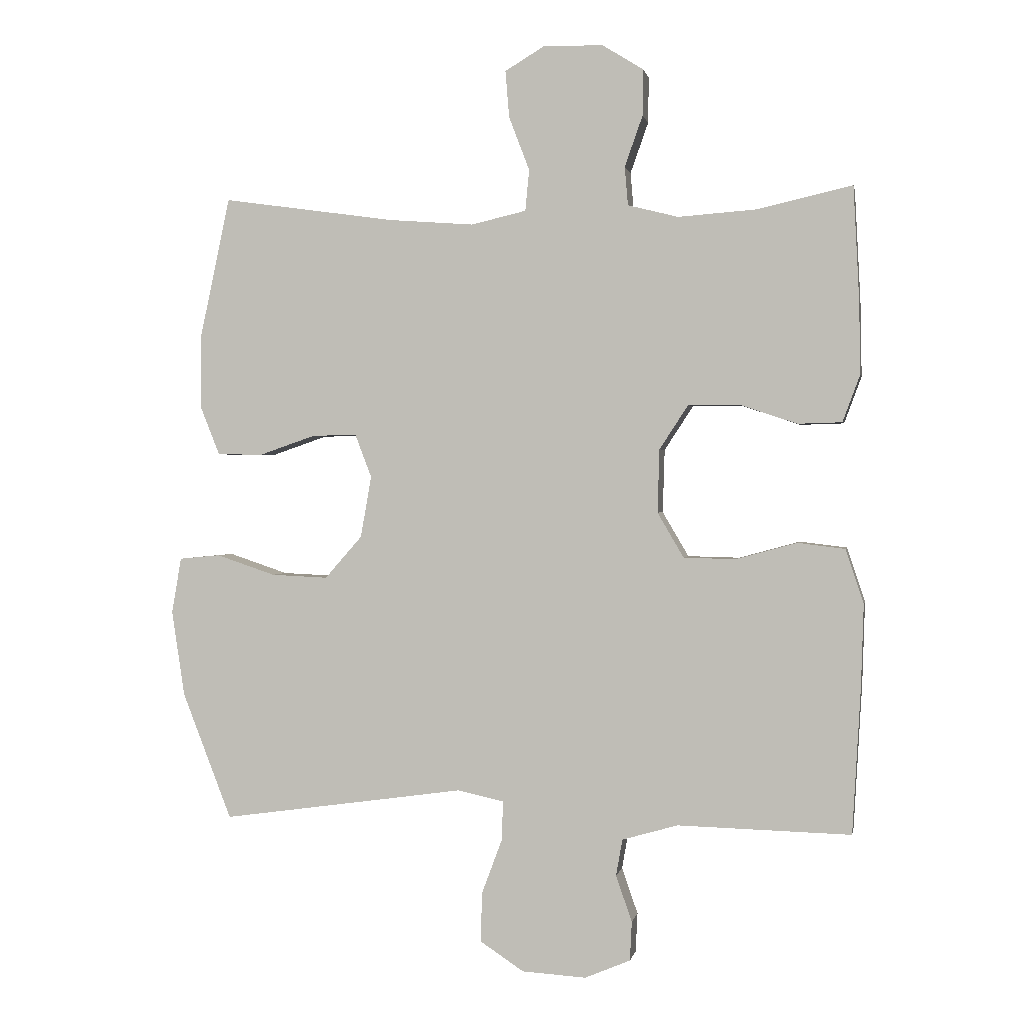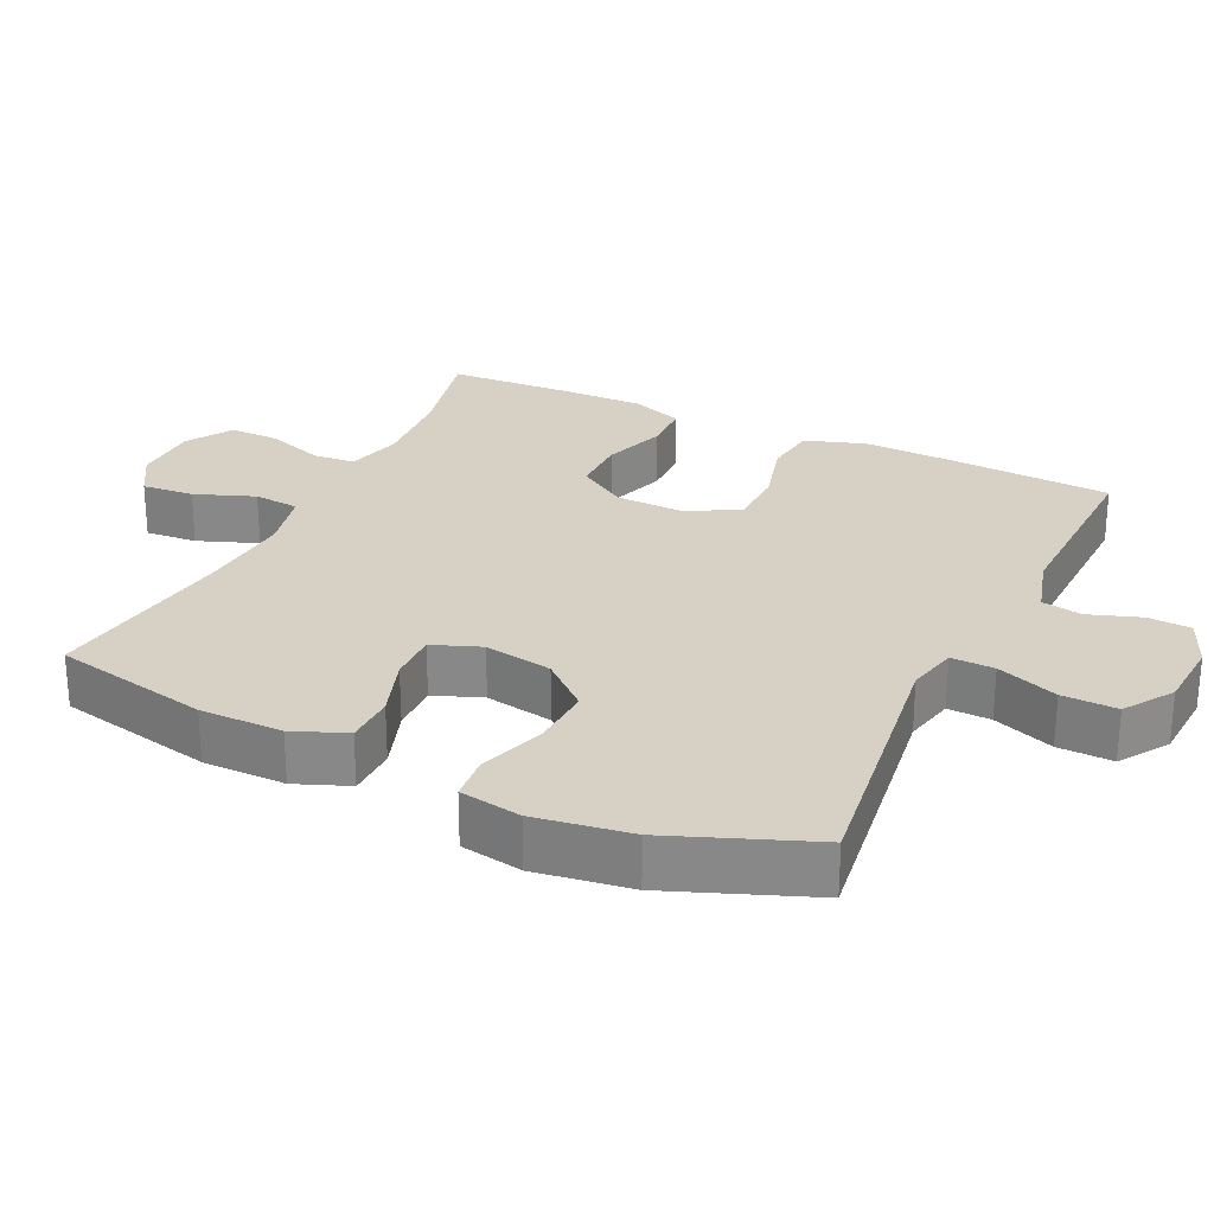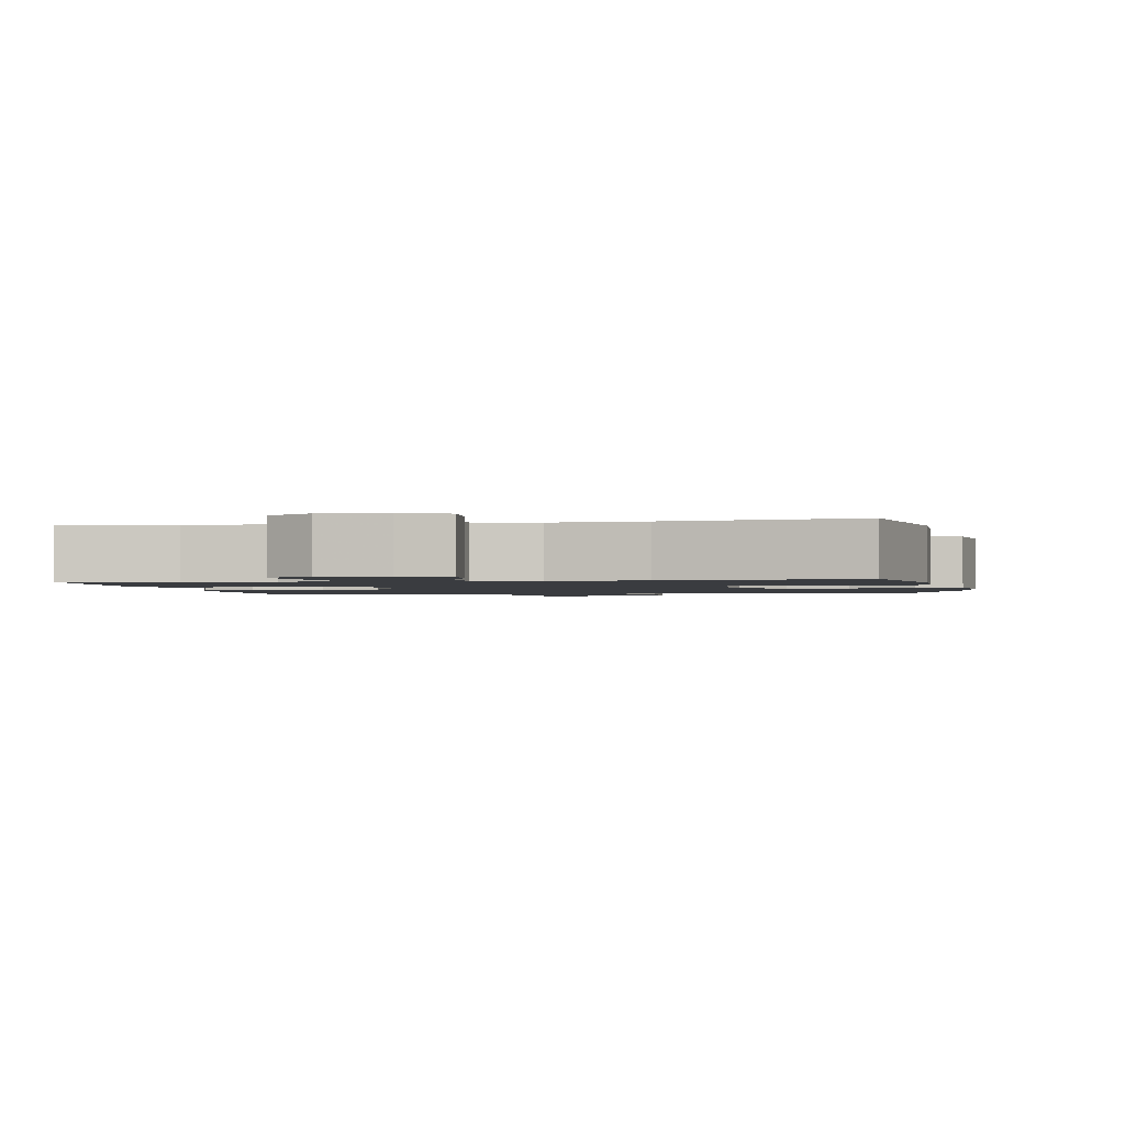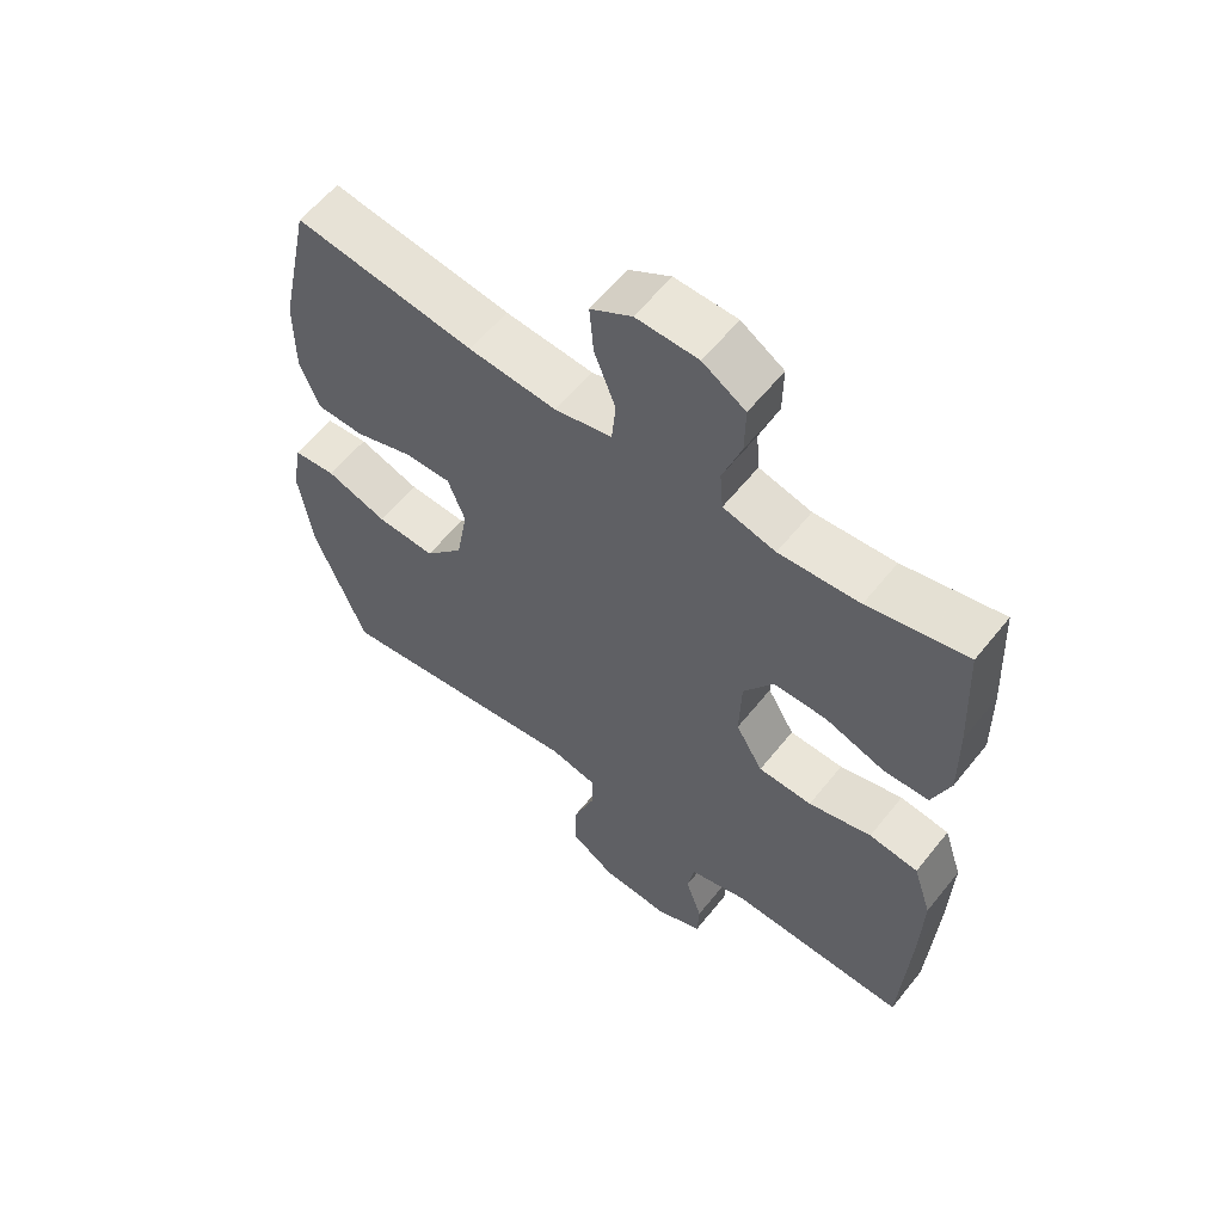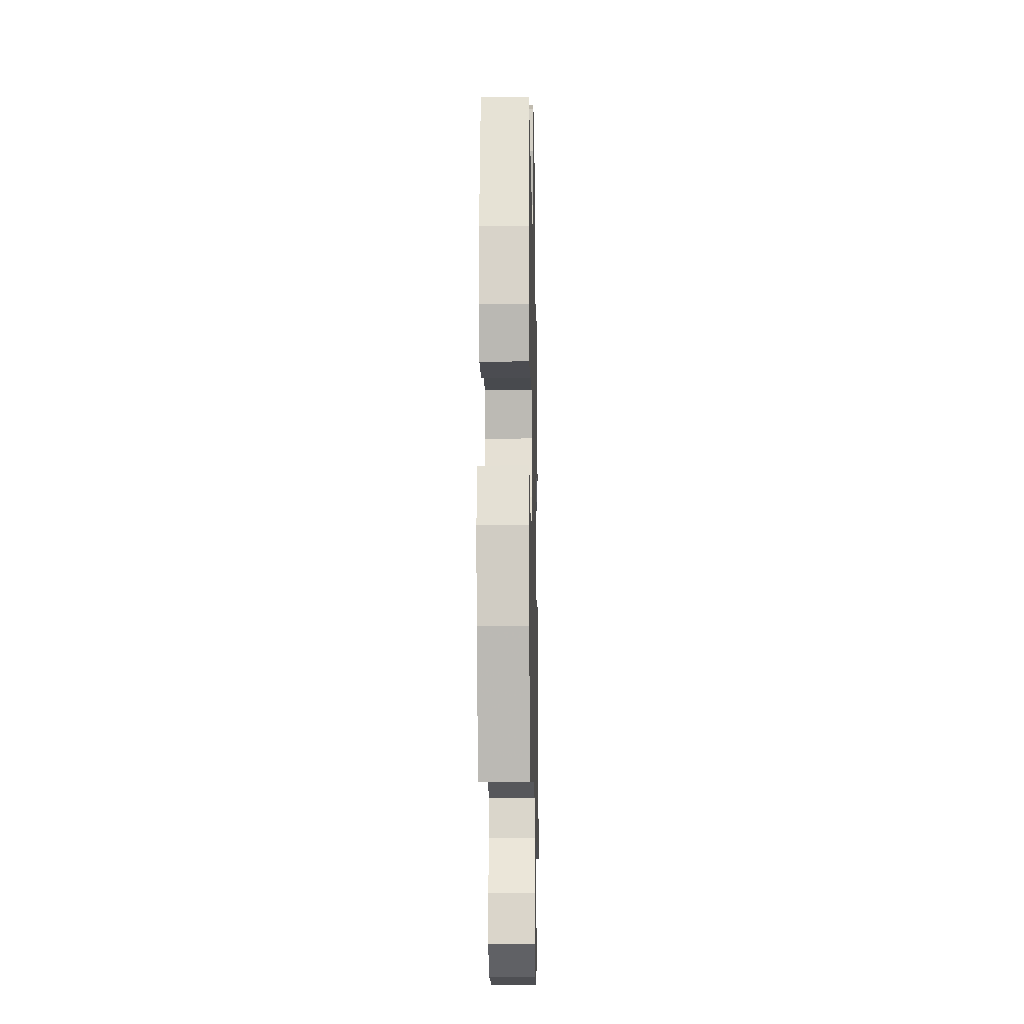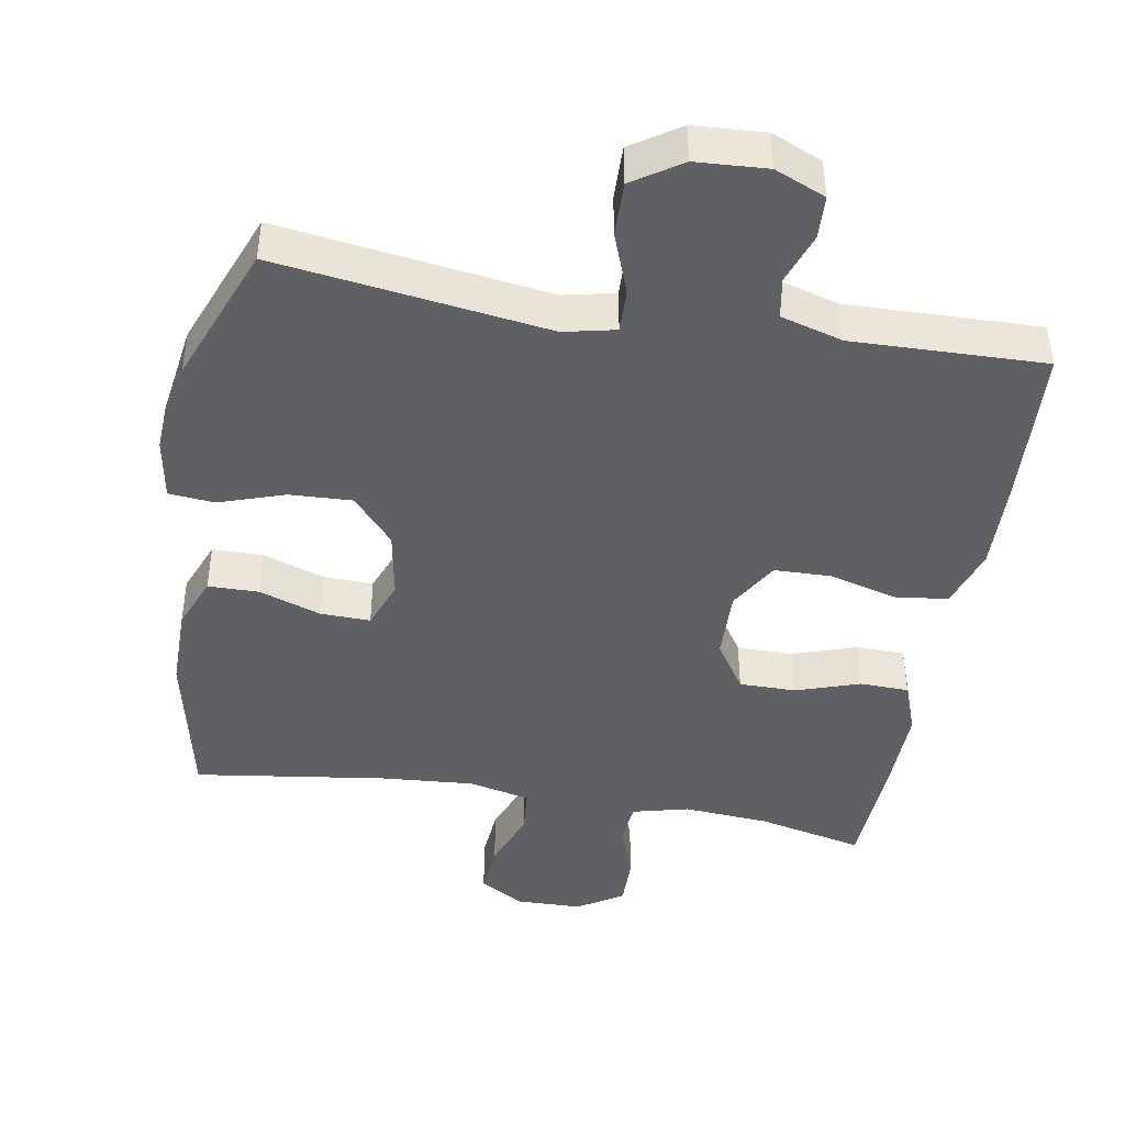
<metadata>
{"format":"obj","ext":"obj","renderer":"f3d","projection":"perspective","resolution":1024,"background":"white","views":[{"elev":0.8,"azim":-169.4,"up":"+Z"},{"elev":26.7,"azim":115.5,"up":"+Y"},{"elev":-1.6,"azim":10.1,"up":"+Y"},{"elev":59.2,"azim":-141.6,"up":"+Z"},{"elev":-14.7,"azim":91.3,"up":"+Z"},{"elev":-43.7,"azim":170.2,"up":"+Y"}]}
</metadata>
<code>
v -0.5 0.07 -0.5
v -0.513 0.07 -0.271
v -0.517 0.07 -0.144
v -0.489 0.07 -0.059
v -0.415 0.07 -0.05
v -0.32 0.07 -0.076
v -0.239 0.07 -0.074
v -0.198 0.07 -0.004
v -0.201 0.07 0.095
v -0.246 0.07 0.164
v -0.326 0.07 0.164
v -0.415 0.07 0.134
v -0.484 0.07 0.136
v -0.511 0.07 0.209
v -0.509 0.07 0.324
v -0.5 0.07 0.5
v -0.351 0.07 0.466
v -0.23 0.07 0.457
v -0.151 0.07 0.477
v -0.146 0.07 0.537
v -0.174 0.07 0.616
v -0.175 0.07 0.688
v -0.111 0.07 0.728
v -0.018 0.07 0.73
v 0.044 0.07 0.693
v 0.038 0.07 0.62
v 0.006 0.07 0.536
v 0.012 0.07 0.472
v 0.098 0.07 0.452
v 0.23 0.07 0.462
v 0.5 0.07 0.5
v 0.547 0.07 0.28
v 0.547 0.07 0.164
v 0.517 0.07 0.089
v 0.446 0.07 0.088
v 0.359 0.07 0.118
v 0.289 0.07 0.12
v 0.263 0.07 0.052
v 0.28 0.07 -0.044
v 0.338 0.07 -0.11
v 0.426 0.07 -0.106
v 0.518 0.07 -0.075
v 0.582 0.07 -0.081
v 0.597 0.07 -0.168
v 0.577 0.07 -0.302
v 0.5 0.07 -0.5
v 0.234 0.07 -0.463
v 0.12 0.07 -0.447
v 0.048 0.07 -0.463
v 0.05 0.07 -0.524
v 0.082 0.07 -0.61
v 0.084 0.07 -0.687
v 0.016 0.07 -0.732
v -0.084 0.07 -0.738
v -0.155 0.07 -0.708
v -0.158 0.07 -0.647
v -0.133 0.07 -0.575
v -0.143 0.07 -0.518
v -0.23 0.07 -0.493
v -0.5 0 -0.5
v -0.513 0 -0.271
v -0.517 0 -0.144
v -0.489 0 -0.059
v -0.415 0 -0.05
v -0.32 0 -0.076
v -0.239 0 -0.074
v -0.198 0 -0.004
v -0.201 0 0.095
v -0.246 0 0.164
v -0.326 0 0.164
v -0.415 0 0.134
v -0.484 0 0.136
v -0.511 0 0.209
v -0.509 0 0.324
v -0.5 0 0.5
v -0.351 0 0.466
v -0.23 0 0.457
v -0.151 0 0.477
v -0.146 0 0.537
v -0.174 0 0.616
v -0.175 0 0.688
v -0.111 0 0.728
v -0.018 0 0.73
v 0.044 0 0.693
v 0.038 0 0.62
v 0.006 0 0.536
v 0.012 0 0.472
v 0.098 0 0.452
v 0.23 0 0.462
v 0.5 0 0.5
v 0.547 0 0.28
v 0.547 0 0.164
v 0.517 0 0.089
v 0.446 0 0.088
v 0.359 0 0.118
v 0.289 0 0.12
v 0.263 0 0.052
v 0.28 0 -0.044
v 0.338 0 -0.11
v 0.426 0 -0.106
v 0.518 0 -0.075
v 0.582 0 -0.081
v 0.597 0 -0.168
v 0.577 0 -0.302
v 0.5 0 -0.5
v 0.234 0 -0.463
v 0.12 0 -0.447
v 0.048 0 -0.463
v 0.05 0 -0.524
v 0.082 0 -0.61
v 0.084 0 -0.687
v 0.016 0 -0.732
v -0.084 0 -0.738
v -0.155 0 -0.708
v -0.158 0 -0.647
v -0.133 0 -0.575
v -0.143 0 -0.518
v -0.23 0 -0.493
f 54 55 56 57
f 54 57 58
f 53 54 58
f 50 51 52 53
f 49 50 53 58
f 45 46 47 48
f 45 48 49
f 41 42 43 44
f 40 41 44 45
f 33 34 35 36
f 33 36 37
f 30 31 32 33
f 29 30 33 37
f 28 29 37 38
f 24 25 26 27
f 24 27 28
f 23 24 28
f 20 21 22 23
f 19 20 23 28
f 18 19 28 38
f 14 15 16 17
f 11 12 13 14
f 10 11 14 17
f 9 10 17 18
f 3 4 5 6
f 3 6 7
f 59 1 2 3
f 59 3 7
f 58 59 7 8
f 40 45 49 58
f 39 40 58 8
f 9 18 38 39
f 8 9 39
f 116 115 114 113
f 117 116 113
f 117 113 112
f 112 111 110 109
f 117 112 109 108
f 107 106 105 104
f 108 107 104
f 103 102 101 100
f 104 103 100 99
f 95 94 93 92
f 96 95 92
f 92 91 90 89
f 96 92 89 88
f 97 96 88 87
f 86 85 84 83
f 87 86 83
f 87 83 82
f 82 81 80 79
f 87 82 79 78
f 97 87 78 77
f 76 75 74 73
f 73 72 71 70
f 76 73 70 69
f 77 76 69 68
f 65 64 63 62
f 66 65 62
f 62 61 60 118
f 66 62 118
f 67 66 118 117
f 117 108 104 99
f 67 117 99 98
f 98 97 77 68
f 98 68 67
f 1 60 61 2
f 2 61 62 3
f 3 62 63 4
f 4 63 64 5
f 5 64 65 6
f 6 65 66 7
f 7 66 67 8
f 8 67 68 9
f 9 68 69 10
f 10 69 70 11
f 11 70 71 12
f 12 71 72 13
f 13 72 73 14
f 14 73 74 15
f 15 74 75 16
f 16 75 76 17
f 17 76 77 18
f 18 77 78 19
f 19 78 79 20
f 20 79 80 21
f 21 80 81 22
f 22 81 82 23
f 23 82 83 24
f 24 83 84 25
f 25 84 85 26
f 26 85 86 27
f 27 86 87 28
f 28 87 88 29
f 29 88 89 30
f 30 89 90 31
f 31 90 91 32
f 32 91 92 33
f 33 92 93 34
f 34 93 94 35
f 35 94 95 36
f 36 95 96 37
f 37 96 97 38
f 38 97 98 39
f 39 98 99 40
f 40 99 100 41
f 41 100 101 42
f 42 101 102 43
f 43 102 103 44
f 44 103 104 45
f 45 104 105 46
f 46 105 106 47
f 47 106 107 48
f 48 107 108 49
f 49 108 109 50
f 50 109 110 51
f 51 110 111 52
f 52 111 112 53
f 53 112 113 54
f 54 113 114 55
f 55 114 115 56
f 56 115 116 57
f 57 116 117 58
f 58 117 118 59
f 59 118 60 1

</code>
